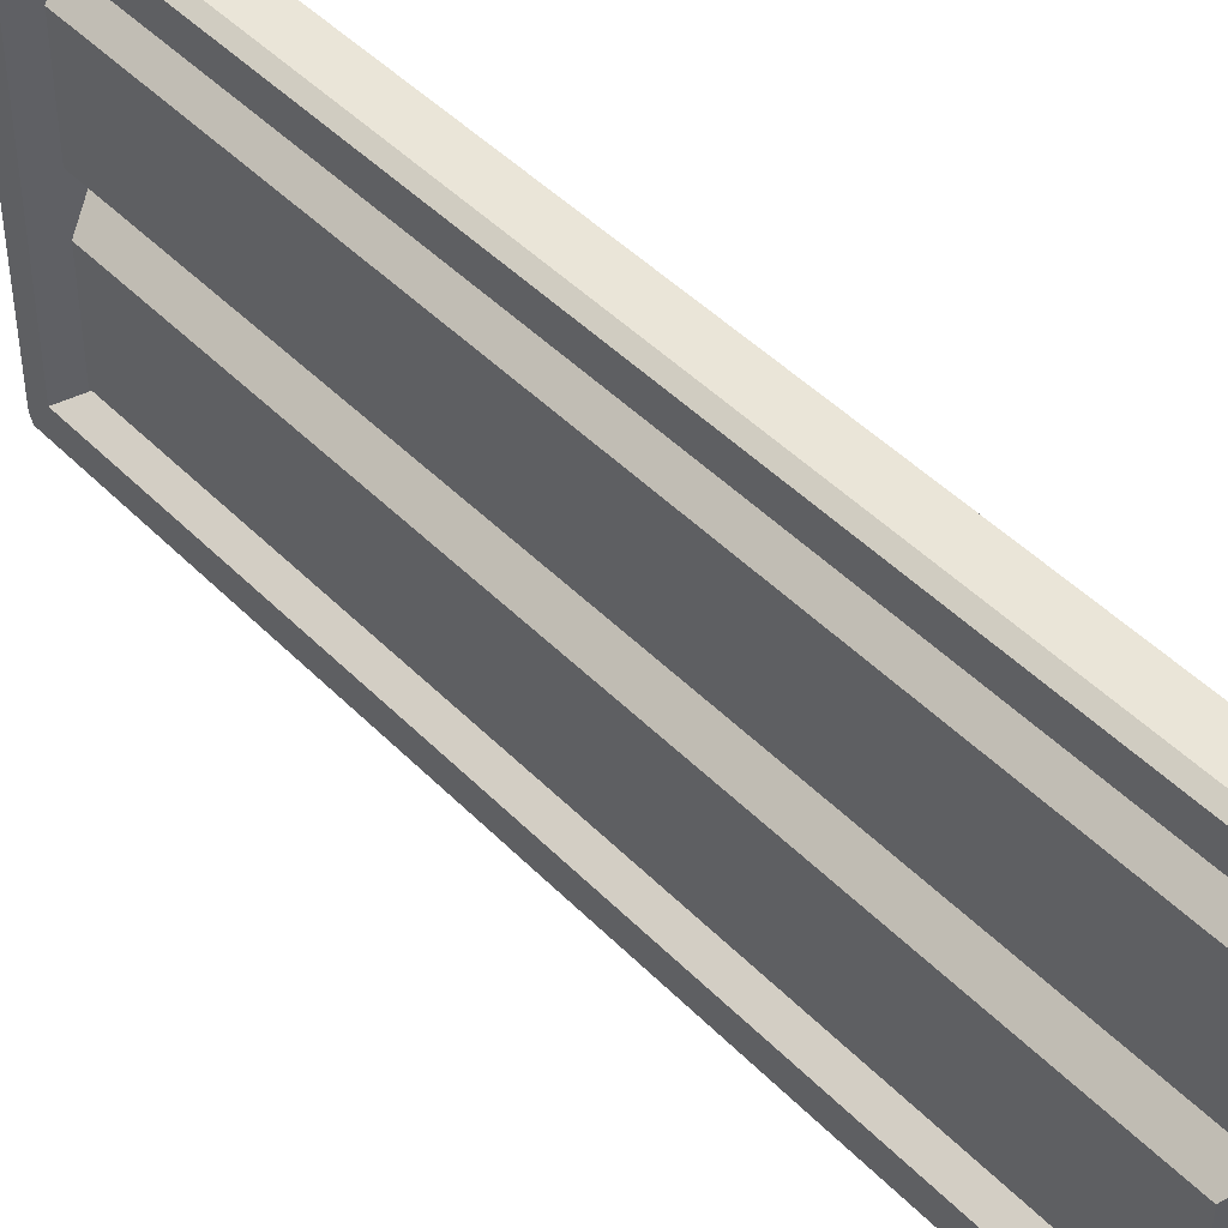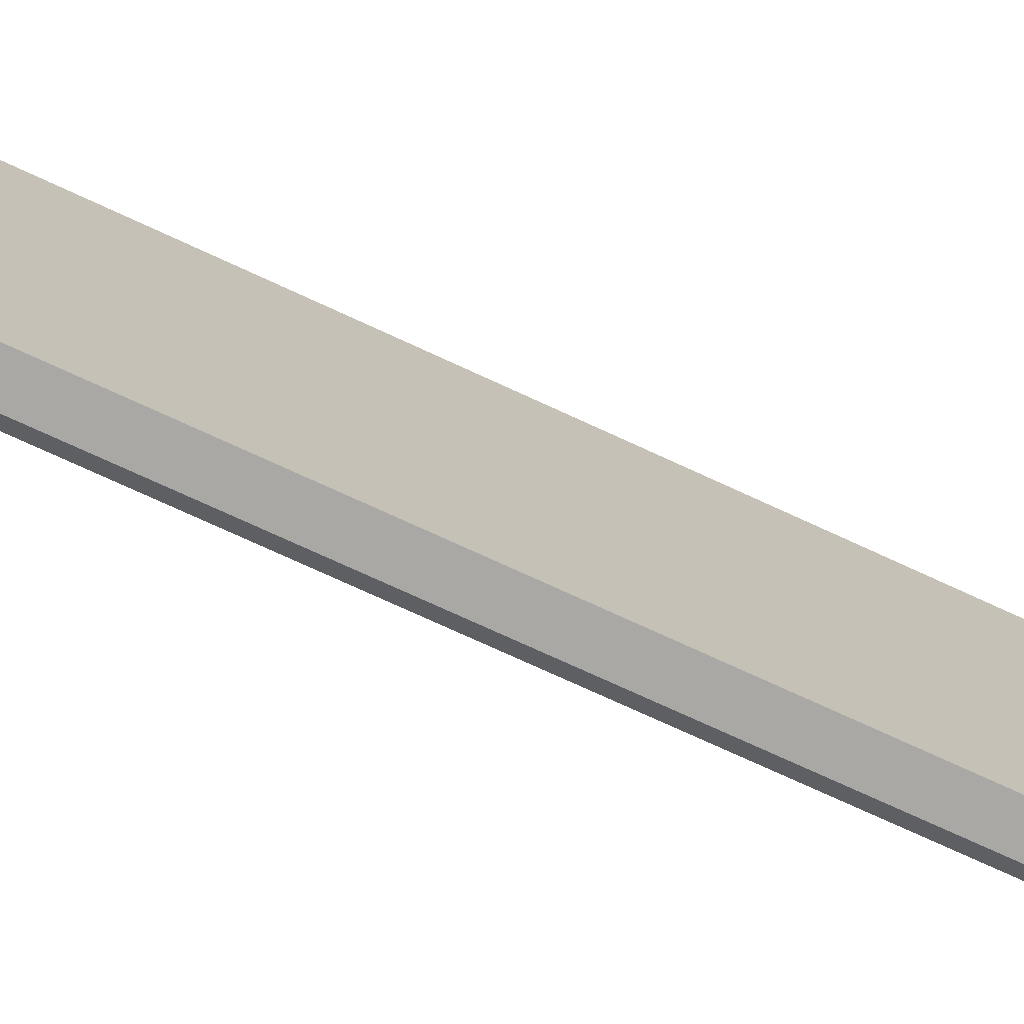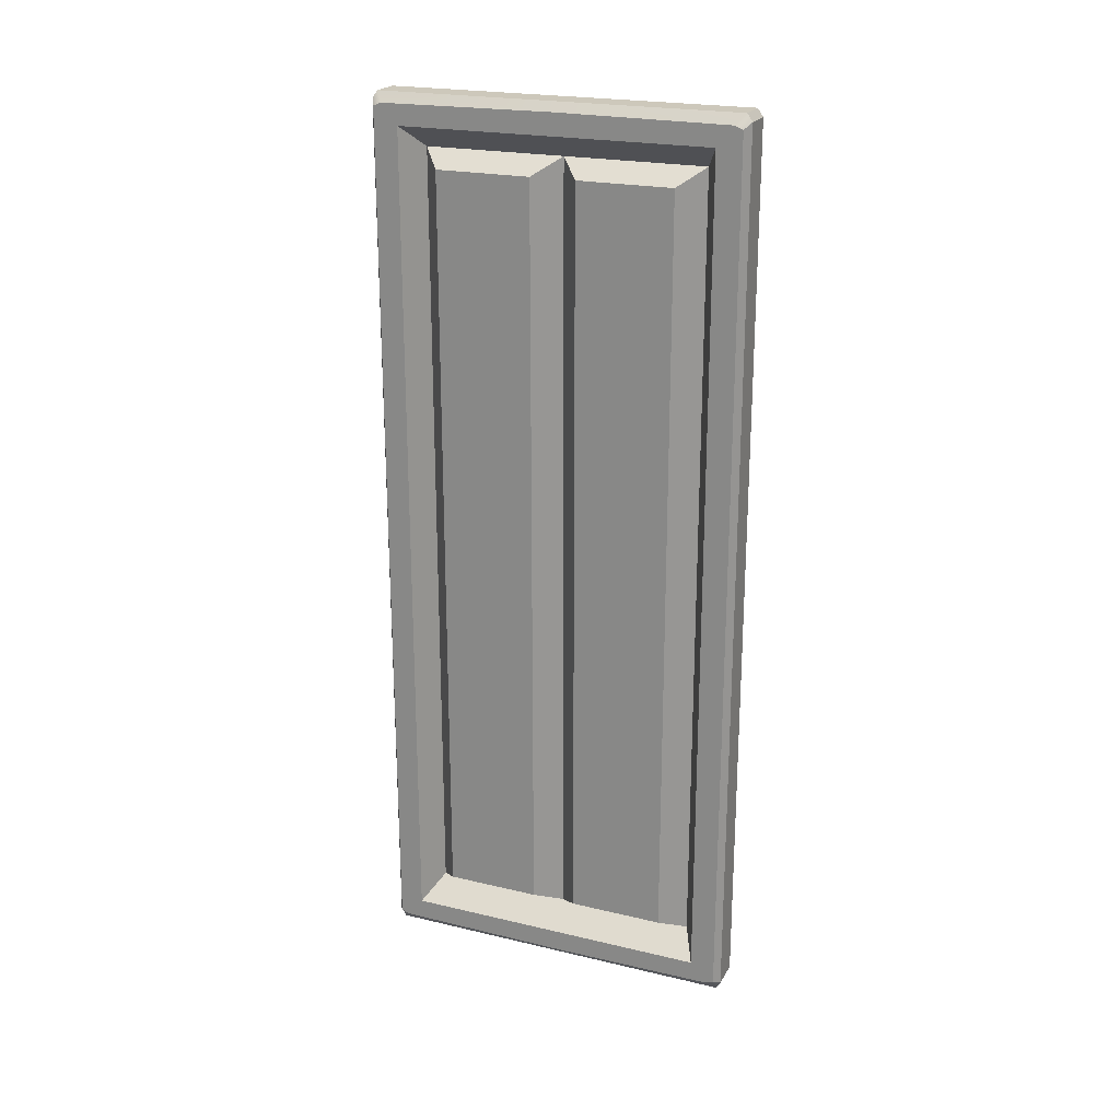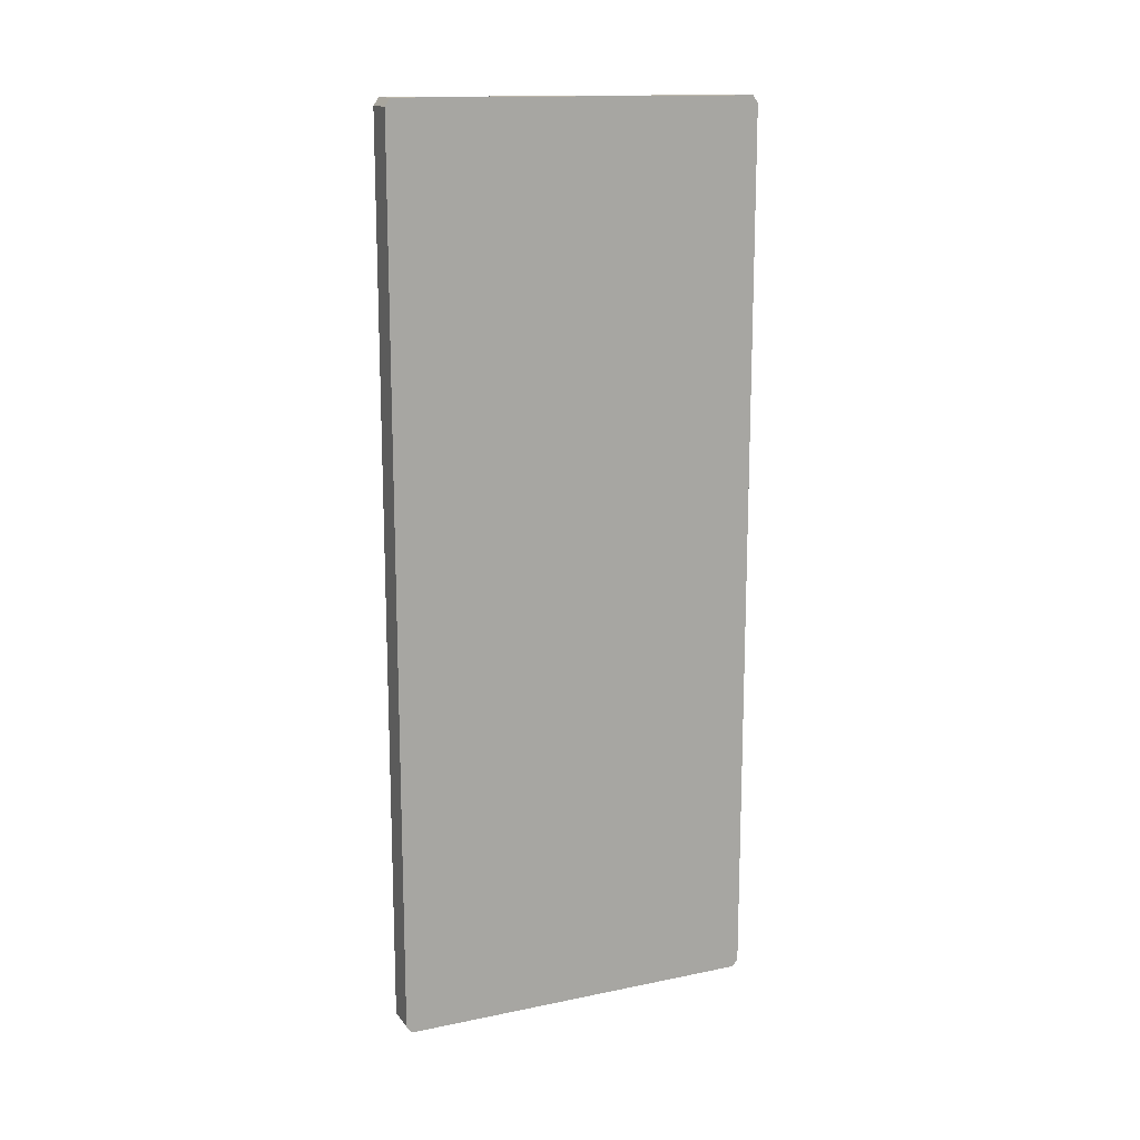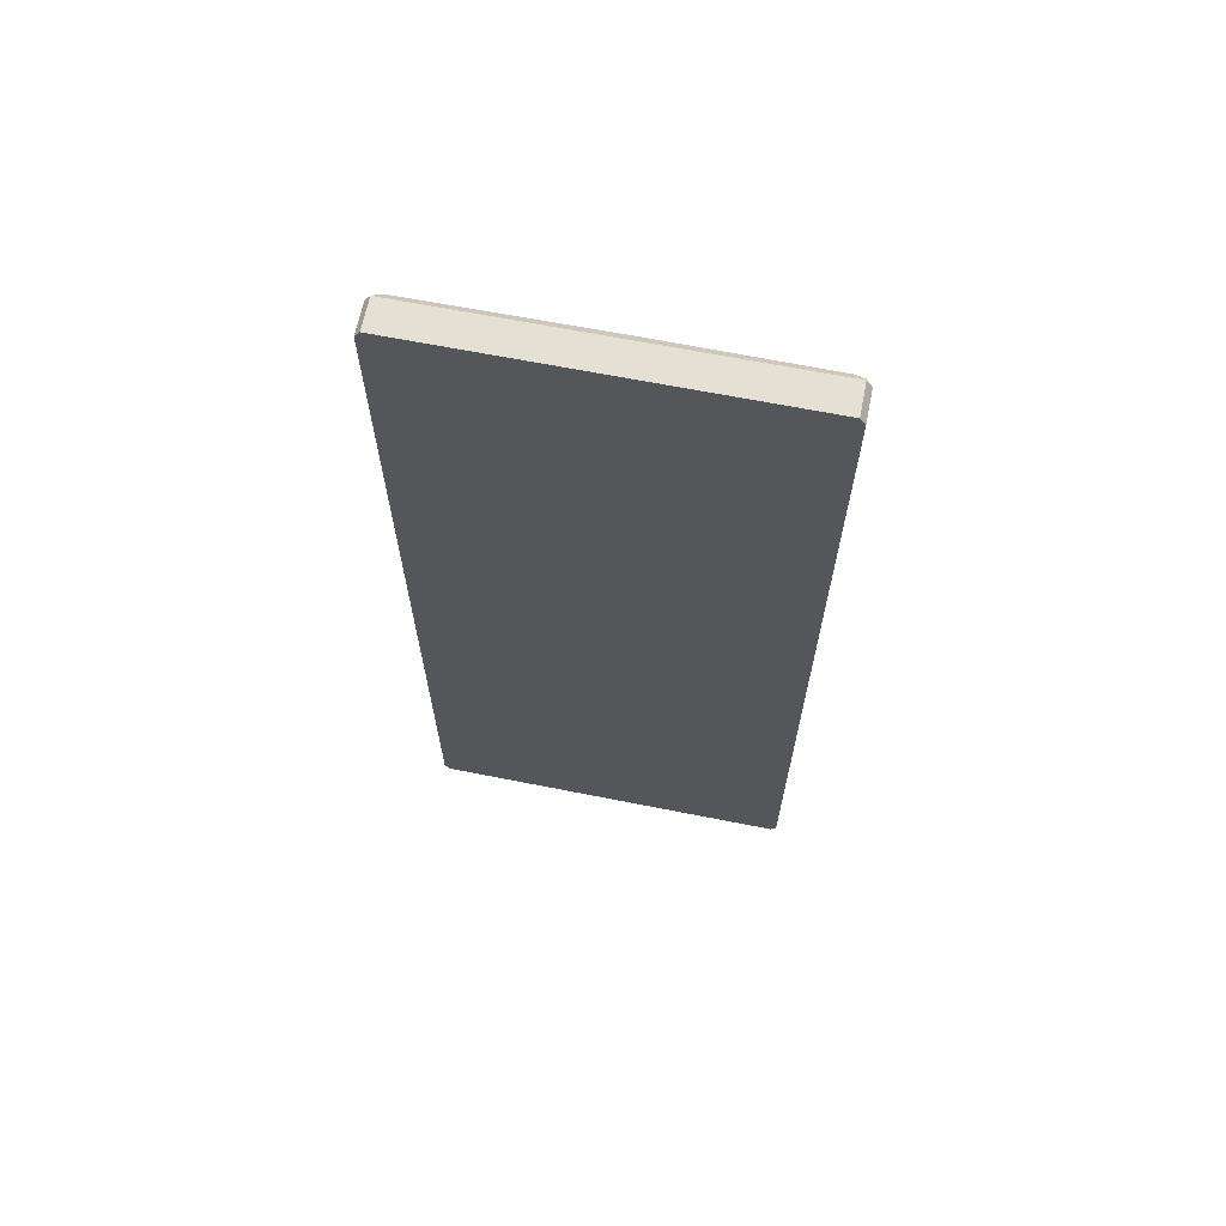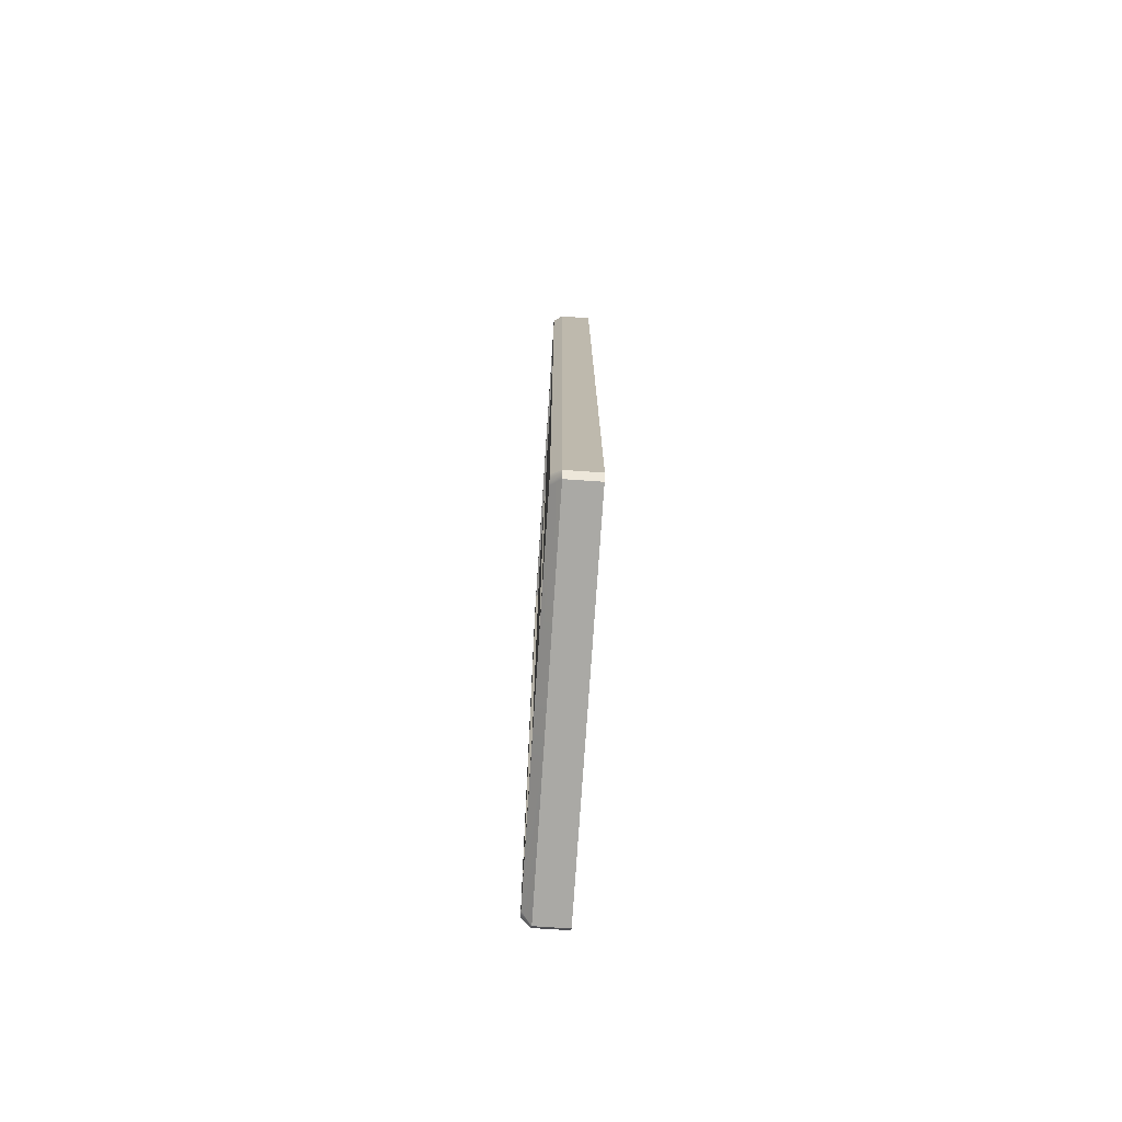
<metadata>
{"format":"obj","ext":"obj","renderer":"f3d","projection":"perspective","resolution":1024,"background":"white","views":[{"elev":44.9,"azim":139.5,"up":"+Z"},{"elev":-75.0,"azim":-114.7,"up":"+Z"},{"elev":22.0,"azim":112.5,"up":"+Y"},{"elev":14.7,"azim":-113.8,"up":"+Y"},{"elev":65.5,"azim":-78.7,"up":"+Y"},{"elev":-75.3,"azim":176.2,"up":"+Y"}]}
</metadata>
<code>
g TrainContainerDoor02Mesh
v 0.07218 1.488 -0.8116
v 0.07218 1.488 -1.184
v 0.07218 -1.488 -1.184
v 0.07218 -1.488 -0.8116
v -0.03602 -1.55 -0.7238
v -0.03602 -1.55 -1.271
v 0.0793 -1.637 -1.331
v 0.0793 -1.637 -0.7238
v 0.0793 -1.637 -1.331
v -0.03602 -1.55 -1.271
v -0.03602 1.55 -1.271
v 0.0793 1.637 -1.331
v 0.0793 1.637 -1.331
v -0.03602 1.55 -1.271
v -0.03602 1.55 -0.7238
v 0.0793 1.637 -0.7238
v 0.0793 1.637 -0.1166
v -0.03602 1.55 -0.177
v -0.03602 -1.55 -0.177
v 0.0793 -1.637 -0.1166
v -0.03602 1.55 -0.7238
v -0.03602 1.55 -0.177
v 0.0793 1.637 -0.1166
v 0.0793 1.637 -0.7238
v 0.07218 -1.488 -0.2635
v 0.07218 1.488 -0.2635
v 0.07218 1.488 -0.6359
v 0.07218 -1.488 -0.6359
v 0.0793 -1.637 -0.1166
v -0.03602 -1.55 -0.177
v -0.03602 -1.55 -0.7238
v 0.0793 -1.637 -0.7238
v -0.03602 1.55 -0.7238
v 0.07218 1.488 -0.8116
v 0.07218 -1.488 -0.8116
v -0.03602 -1.55 -0.7238
v -0.03602 -1.55 -0.7238
v 0.07218 -1.488 -0.8116
v 0.07218 -1.488 -1.184
v -0.03602 -1.55 -1.271
v -0.03602 -1.55 -1.271
v 0.07218 -1.488 -1.184
v 0.07218 1.488 -1.184
v -0.03602 1.55 -1.271
v -0.03602 1.55 -1.271
v 0.07218 1.488 -1.184
v 0.07218 1.488 -0.8116
v -0.03602 1.55 -0.7238
v -0.03602 -1.55 -0.177
v 0.07218 -1.488 -0.2635
v 0.07218 -1.488 -0.6359
v -0.03602 -1.55 -0.7238
v -0.03602 -1.55 -0.7238
v 0.07218 -1.488 -0.6359
v 0.07218 1.488 -0.6359
v -0.03602 1.55 -0.7238
v -0.03602 1.55 -0.7238
v 0.07218 1.488 -0.6359
v 0.07218 1.488 -0.2635
v -0.03602 1.55 -0.177
v -0.03602 1.55 -0.177
v 0.07218 1.488 -0.2635
v 0.07218 -1.488 -0.2635
v -0.03602 -1.55 -0.177
v 0.04332 -1.725 5.969e-15
v 0.04332 1.725 5.969e-15
v 0.0793 1.703 -0.02064
v 0.0793 -1.703 -0.02064
v 0.0793 -1.703 -1.427
v 0.0793 1.703 -1.427
v 0.04332 1.725 -1.448
v 0.04332 -1.725 -1.448
v 0.04332 -1.754 -0.7238
v 0.04332 -1.754 -0.02064
v 0.0793 -1.716 -0.05174
v 0.0793 -1.721 -0.7238
v 0.0793 1.721 -0.7238
v 0.0793 1.716 -0.05174
v 0.04332 1.754 -0.02064
v 0.04332 1.754 -0.7238
v 0.0793 -1.721 -0.7238
v 0.0793 -1.716 -1.396
v 0.04332 -1.754 -1.427
v 0.04332 -1.754 -0.7238
v 0.04332 1.754 -0.7238
v 0.0793 1.716 -1.396
v 0.0793 1.721 -0.7238
v 0.04332 1.754 -1.427
v 0.04332 1.725 -1.448
v 0.0793 1.703 -1.427
v 0.0793 -1.637 -0.7238
v 0.0793 -1.716 -1.396
v 0.0793 -1.721 -0.7238
v 0.0793 -1.637 -1.331
v 0.0793 -1.703 -1.427
v 0.0793 1.703 -1.427
v 0.0793 1.637 -1.331
v 0.0793 1.716 -1.396
v 0.0793 1.637 -0.7238
v 0.0793 1.721 -0.7238
v 0.0793 1.637 -0.7238
v 0.0793 1.716 -0.05174
v 0.0793 1.721 -0.7238
v 0.0793 1.637 -0.1166
v 0.0793 1.703 -0.02064
v 0.0793 -1.637 -0.1166
v 0.0793 -1.703 -0.02064
v 0.0793 -1.716 -0.05174
v 0.0793 -1.637 -0.7238
v 0.0793 -1.721 -0.7238
v 0.0793 -1.716 -1.396
v 0.0793 -1.703 -1.427
v 0.04332 -1.725 -1.448
v 0.04332 -1.754 -1.427
v 0.04332 1.754 -0.02064
v 0.0793 1.716 -0.05174
v 0.0793 1.703 -0.02064
v 0.04332 1.725 5.969e-15
v 0.0793 -1.716 -0.05174
v 0.04332 -1.754 -0.02064
v 0.04332 -1.725 5.969e-15
v 0.0793 -1.703 -0.02064
v 0.04332 -1.725 5.969e-15
v -0.0793 -1.725 5.969e-15
v -0.0793 1.725 5.969e-15
v 0.04332 1.725 5.969e-15
v 0.04332 1.725 -1.448
v -0.0793 1.725 -1.448
v -0.0793 -1.725 -1.448
v 0.04332 -1.725 -1.448
v 0.04332 -1.725 -1.448
v -0.0793 -1.725 -1.448
v -0.0793 -1.754 -1.427
v 0.04332 -1.754 -1.427
v 0.04332 1.754 -1.427
v -0.0793 1.754 -1.427
v -0.0793 1.725 -1.448
v 0.04332 1.725 -1.448
v 0.04332 1.725 5.969e-15
v -0.0793 1.725 5.969e-15
v -0.0793 1.754 -0.02064
v 0.04332 1.754 -0.02064
v 0.04332 -1.754 -0.02064
v -0.0793 -1.754 -0.02064
v -0.0793 -1.725 5.969e-15
v 0.04332 -1.725 5.969e-15
v 0.04332 -1.754 -0.7238
v -0.0793 -1.754 -0.7238
v -0.0793 -1.754 -0.02064
v 0.04332 -1.754 -0.02064
v 0.04332 1.754 -0.02064
v -0.0793 1.754 -0.02064
v -0.0793 1.754 -0.7238
v 0.04332 1.754 -0.7238
v 0.04332 -1.754 -1.427
v -0.0793 -1.754 -1.427
v -0.0793 -1.754 -0.7238
v 0.04332 -1.754 -0.7238
v 0.04332 1.754 -0.7238
v -0.0793 1.754 -0.7238
v -0.0793 1.754 -1.427
v 0.04332 1.754 -1.427
v -0.0793 -1.725 5.969e-15
v -0.0793 -1.754 -0.02064
v -0.0793 -1.754 -0.7238
v -0.0793 -1.754 -1.427
v -0.0793 -1.725 -1.448
v -0.0793 1.725 5.969e-15
v -0.0793 1.725 -1.448
v -0.0793 1.754 -0.02064
v -0.0793 1.754 -1.427
v -0.0793 1.754 -0.7238
g TrainContainerDoor02Mesh_0
f 3 2 1
f 4 3 1
f 7 6 5
f 8 7 5
f 11 10 9
f 12 11 9
f 15 14 13
f 16 15 13
f 19 18 17
f 20 19 17
f 23 22 21
f 24 23 21
f 27 26 25
f 28 27 25
f 31 30 29
f 32 31 29
f 35 34 33
f 36 35 33
f 39 38 37
f 40 39 37
f 43 42 41
f 44 43 41
f 47 46 45
f 48 47 45
f 51 50 49
f 52 51 49
f 55 54 53
f 56 55 53
f 59 58 57
f 60 59 57
f 63 62 61
f 64 63 61
f 67 66 65
f 68 67 65
f 71 70 69
f 72 71 69
f 75 74 73
f 76 75 73
f 79 78 77
f 80 79 77
f 83 82 81
f 84 83 81
f 87 86 85
f 86 88 85
f 89 88 86
f 90 89 86
f 93 92 91
f 92 94 91
f 94 92 95
f 95 96 94
f 96 97 94
f 96 98 97
f 99 97 98
f 100 99 98
f 103 102 101
f 102 104 101
f 104 102 105
f 106 104 105
f 106 105 107
f 107 108 106
f 109 106 108
f 110 109 108
f 113 112 111
f 114 113 111
f 117 116 115
f 118 117 115
f 121 120 119
f 122 121 119
f 125 124 123
f 126 125 123
f 129 128 127
f 130 129 127
f 133 132 131
f 134 133 131
f 137 136 135
f 138 137 135
f 141 140 139
f 142 141 139
f 145 144 143
f 146 145 143
f 149 148 147
f 150 149 147
f 153 152 151
f 154 153 151
f 157 156 155
f 158 157 155
f 161 160 159
f 162 161 159
f 165 164 163
f 163 166 165
f 163 167 166
f 163 168 167
f 168 169 167
f 168 170 169
f 170 171 169
f 170 172 171

</code>
